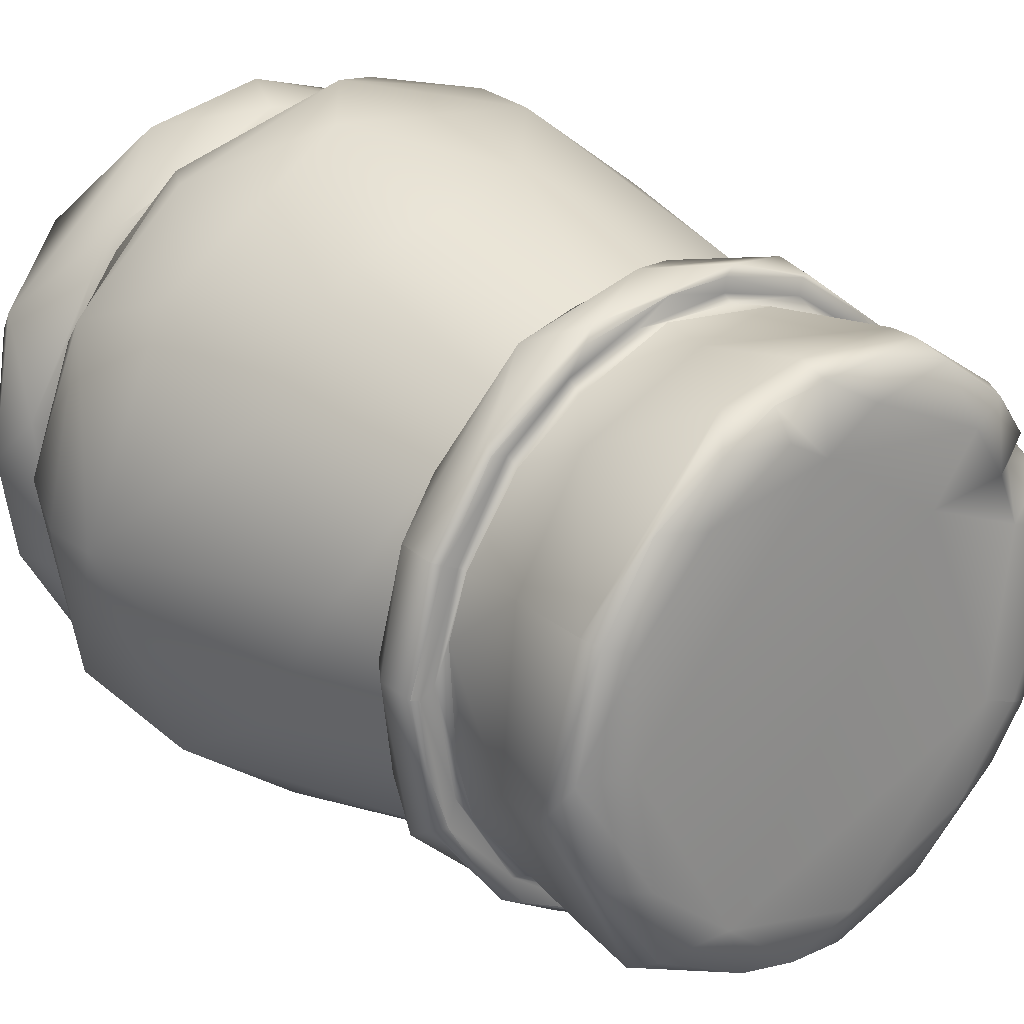
<metadata>
{"format":"obj","ext":"obj","renderer":"f3d","projection":"perspective","resolution":1024,"background":"white","views":[{"elev":25.3,"azim":-39.3,"up":"+Y"}]}
</metadata>
<code>
g SM_Jar01_LOD2
v -0.06092 0.02608 0.08123
v -0.06623 0.02975 0.08371
v -0.07176 0.005788 0.08286
v -0.06523 -0.006966 0.08118
v -0.06895 -0.02101 0.08297
v -0.0596 -0.02657 0.08112
v -0.05937 -0.04007 0.08292
v -0.04878 -0.04389 0.0812
v -0.04108 -0.05942 0.083
v -0.02373 -0.06042 0.08096
v -0.01685 -0.06993 0.08295
v -0.006747 -0.06499 0.08112
v 0.005155 -0.07136 0.08282
v 0.01387 -0.06422 0.0812
v 0.03044 -0.06563 0.08301
v 0.03177 -0.05669 0.08113
v 0.04885 -0.04405 0.08105
v 0.05273 -0.04925 0.08299
v 0.06605 -0.02945 0.08338
v 0.05979 -0.02658 0.08112
v -0.06092 0.02608 0.08123
v -0.05763 0.04214 0.08303
v -0.06623 0.02975 0.08371
v -0.05029 0.03923 0.07996
v -0.04122 0.05887 0.08318
v -0.03403 0.05514 0.08098
v -0.02222 0.06783 0.08304
v -0.01812 0.06182 0.08071
v 0.001505 0.06578 0.08107
v 0.002228 0.07196 0.08306
v 0.02706 0.06689 0.08311
v 0.02912 0.0597 0.08067
v 0.04759 0.05337 0.08287
v 0.06885 0.02028 0.08269
v 0.06165 0.03727 0.08339
v 0.05716 0.03326 0.08133
v 0.06398 0.01366 0.08112
v 0.07219 -0.003901 0.08295
v 0.06542 -0.006792 0.08112
v 0.05979 -0.02658 0.08112
v 0.06605 -0.02945 0.08338
v 0.05953 -0.02653 0.1368
v 0.05394 -0.02385 0.1389
v 0.06467 -0.01376 0.1363
v 0.06513 -4e-06 0.1368
v 0.04892 0.01966 0.1394
v 0.06433 0.01369 0.136
v 0.05854 0.02747 0.1365
v 0.05206 0.03055 0.1336
v 0.04429 -0.01991 0.1395
v 0.04428 0.03177 0.1386
v 0.05328 0.03753 0.1353
v 0.04383 0.04871 0.1371
v 0.02353 0.03038 0.1394
v 0.03521 0.04471 0.1391
v 0.02782 0.06066 0.1368
v 0.006044 0.05807 0.1389
v 0.006936 0.06639 0.1368
v -0.006949 0.06569 0.1375
v -0.007332 0.05043 0.1394
v -0.01829 0.06299 0.1356
v -0.01649 0.0557 0.1386
v -0.03314 0.05731 0.1376
v -0.03716 0.04409 0.139
v -0.04901 0.04597 0.1369
v -0.05456 0.02423 0.1391
v -0.06064 0.02698 0.1364
v -0.05437 -0.000817 0.1394
v -0.06675 -0.000442 0.1364
v -0.06064 0.02698 0.1364
v -0.04871 -0.02946 0.1392
v -0.05989 -0.02664 0.1356
v -0.04459 -0.04906 0.1361
v -0.0285 -0.04646 0.1395
v -0.0203 -0.06231 0.1356
v -0.006865 -0.06484 0.1367
v 0.007657 -0.05674 0.139
v 0.006877 -0.06588 0.1363
v 0.03003 -0.05846 0.1359
v 0.0393 -0.04274 0.139
v 0.05394 -0.02385 0.1389
v 0.05213 -0.03953 0.1358
v 0.05953 -0.02653 0.1368
v 0.06528 -0.02912 0.09469
v 0.06954 -0.01359 0.09488
v 0.07162 -0.01186 0.09415
v 0.06836 -0.03019 0.08961
v 0.07352 -0.002318 0.08517
v 0.06605 -0.02945 0.08338
v 0.07219 -0.003901 0.08295
v 0.06885 0.02028 0.08269
v 0.07022 0.01849 0.09312
v 0.06937 0.01475 0.09486
v 0.06081 0.03738 0.09405
v 0.06269 0.03977 0.08479
v 0.06165 0.03727 0.08339
v 0.04759 0.05337 0.08287
v 0.05686 0.04628 0.09361
v 0.04747 0.05272 0.09486
v 0.03284 0.06612 0.08445
v 0.03361 0.06402 0.09233
v 0.02976 0.06508 0.09434
v 0.02706 0.06689 0.08311
v 0.01143 0.07199 0.09321
v 0.007414 0.07054 0.09486
v -0.007514 0.07026 0.09476
v -0.008888 0.07367 0.08655
v 0.002228 0.07196 0.08306
v -0.02608 0.06826 0.09328
v -0.02976 0.06519 0.09486
v -0.03779 0.06462 0.08468
v -0.02222 0.06783 0.08304
v -0.04122 0.05887 0.08318
v -0.05763 0.04214 0.08303
v -0.06623 0.02975 0.08371
v -0.06685 0.02957 0.09298
v -0.05255 0.0505 0.09314
v -0.05289 0.04821 0.0947
v -0.0648 0.02885 0.09486
v 0.0656 0.004907 0.09649
v 0.0634 -0.01425 0.09633
v 0.06008 -0.02681 0.09593
v 0.06137 -0.02741 0.113
v 0.067 0.01083 0.1167
v 0.06872 -0.002571 0.13
v 0.06168 -0.02749 0.1319
v 0.05953 -0.02653 0.1368
v 0.06467 -0.01376 0.1363
v 0.06513 -4e-06 0.1368
v 0.06433 0.01369 0.136
v 0.06261 0.02747 0.13
v 0.05854 0.02747 0.1365
v 0.06163 0.02745 0.1173
v 0.05317 0.03778 0.1297
v 0.05206 0.03055 0.1336
v 0.05328 0.03753 0.1353
v 0.04383 0.04871 0.1371
v 0.05469 0.03917 0.1067
v 0.05665 0.03311 0.09621
v 0.04349 0.04831 0.09691
v 0.04661 0.04929 0.1312
v 0.01834 0.0622 0.09692
v 0.03353 0.05548 0.09602
v 0.02269 0.06537 0.1322
v 0.02782 0.06066 0.1368
v 0.006936 0.06639 0.1368
v 0.02509 0.06415 0.1241
v -0.007711 0.06831 0.1314
v -0.006949 0.06569 0.1375
v -0.01829 0.06299 0.1356
v -0.01325 0.06577 0.1103
v -0.009329 0.06536 0.09619
v -0.0325 0.05629 0.09691
v -0.02801 0.06404 0.1316
v -0.03314 0.05731 0.1376
v -0.04901 0.04597 0.1369
v -0.04295 0.05238 0.1099
v -0.04752 0.04485 0.09622
v -0.05994 0.02662 0.09599
v -0.06103 0.02715 0.1122
v -0.06235 0.02772 0.1322
v -0.06064 0.02698 0.1364
v -0.0648 0.02885 0.09486
v -0.07081 0.001434 0.09491
v -0.07246 0.00172 0.09385
v -0.06115 0.02717 0.09482
v -0.06697 0.003533 0.09453
v -0.05994 0.02662 0.09599
v -0.06471 0.01262 0.09628
v -0.06358 -0.01351 0.09691
v -0.06245 -0.02378 0.09484
v -0.05864 -0.02977 0.09594
v -0.06423 -0.03005 0.09489
v -0.06939 -0.01475 0.09486
v -0.04735 -0.04871 0.09453
v -0.04349 -0.04829 0.09691
v -0.04482 -0.05577 0.09491
v -0.0574 -0.0417 0.09486
v -0.02217 -0.06746 0.09487
v -0.02522 -0.06201 0.09467
v -0.03322 -0.05636 0.09663
v -0.0112 -0.06461 0.0964
v 0.007322 -0.06634 0.095
v 0.007424 -0.06443 0.09641
v 0.02542 -0.0602 0.09657
v 0.00918 -0.07003 0.09489
v -0.007416 -0.07056 0.09486
v 0.03374 -0.05912 0.09437
v 0.04349 -0.04831 0.09691
v 0.03945 -0.05979 0.09481
v 0.02192 -0.06747 0.09486
v 0.0562 -0.04287 0.09491
v 0.05298 -0.03968 0.095
v 0.06008 -0.02681 0.09593
v 0.0618 -0.02748 0.09483
v 0.06528 -0.02912 0.09469
v 0.05213 -0.03953 0.1358
v 0.05953 -0.02653 0.1368
v 0.06168 -0.02749 0.1319
v 0.03516 -0.05945 0.1314
v 0.03003 -0.05846 0.1359
v 0.006877 -0.06588 0.1363
v 0.04525 -0.05035 0.1129
v 0.06137 -0.02741 0.113
v 0.06008 -0.02681 0.09593
v 0.04349 -0.04831 0.09691
v 0.01602 -0.06557 0.1143
v 0.02542 -0.0602 0.09657
v 0.007424 -0.06443 0.09641
v -0.0112 -0.06461 0.0964
v -0.005184 -0.06824 0.1291
v -0.006865 -0.06484 0.1367
v -0.0203 -0.06231 0.1356
v -0.01596 -0.06488 0.1134
v -0.03322 -0.05636 0.09663
v -0.04731 -0.05205 0.1301
v -0.04459 -0.04906 0.1361
v -0.05989 -0.02664 0.1356
v -0.04733 -0.04893 0.1147
v -0.04349 -0.04829 0.09691
v -0.05864 -0.02977 0.09594
v -0.06983 -0.01043 0.1297
v -0.06675 -0.000442 0.1364
v -0.06064 0.02698 0.1364
v -0.06235 0.02772 0.1322
v -0.06103 0.02715 0.1122
v -0.06741 -0.01109 0.1156
v -0.06471 0.01262 0.09628
v -0.05994 0.02662 0.09599
v -0.06358 -0.01351 0.09691
v 0.0594 -0.04365 -0.06439
v 0.06932 -0.03088 -0.06093
v 0.0677 -0.03001 -0.06423
v 0.06114 -0.04442 -0.06078
v 0.03241 -0.06797 -0.06454
v 0.06747 -0.03003 -0.04032
v 0.0546 -0.05118 -0.04067
v 0.03164 -0.07124 -0.06045
v 0.000312 -0.07391 -0.0644
v 0.01607 -0.07239 -0.04131
v 0.0367 -0.06356 -0.03988
v -0.02335 -0.07423 -0.06127
v -0.0264 -0.06921 -0.06449
v -0.05297 -0.05249 -0.06493
v -0.02037 -0.07383 -0.04159
v -0.01303 -0.07243 -0.04019
v -0.04296 -0.06077 -0.04005
v -0.05829 -0.04931 -0.06074
v -0.054 -0.05178 -0.04189
v -0.06426 -0.03653 -0.04019
v -0.07161 -0.02575 -0.06071
v -0.0686 -0.02964 -0.06465
v -0.07169 -0.0221 -0.04235
v -0.07323 -0.009385 -0.0399
v -0.07225 0.01289 -0.04004
v -0.07556 -0 -0.06078
v -0.07357 -0 -0.06434
v -0.0686 0.02964 -0.06465
v -0.07478 0.01478 -0.04378
v -0.06585 0.0335 -0.04019
v -0.06908 0.03489 -0.06091
v -0.05297 0.05249 -0.06493
v -0.05217 0.05548 -0.04233
v -0.05219 0.05192 -0.03997
v -0.03671 0.06358 -0.03988
v -0.01467 0.07248 -0.03995
v -0.02836 0.07087 -0.06096
v -0.0264 0.06921 -0.06449
v -0.006441 0.07564 -0.04348
v 0.01483 0.07208 -0.03993
v 0.001253 0.077 -0.06084
v -0.000358 0.07393 -0.06445
v 0.03143 0.06738 -0.0642
v 0.0458 0.06241 -0.04369
v 0.043 0.05987 -0.03963
v 0.03999 0.06455 -0.06089
v 0.0601 0.04526 -0.06448
v 0.06297 0.03794 -0.03925
v 0.07496 0.02149 -0.06198
v 0.07199 0.01545 -0.0647
v 0.07653 0.01049 -0.0438
v 0.07179 0.01526 -0.03988
v 0.07395 -0.002591 -0.04022
v 0.06747 -0.03003 -0.04032
v 0.06932 -0.03088 -0.06093
v 0.07572 -0.009497 -0.06078
v 0.0677 -0.03001 -0.06423
v 0.07294 -0.01266 -0.06434
v -0.06939 -0.01475 0.09486
v -0.07246 0.00172 0.09385
v -0.07081 0.001434 0.09491
v -0.06685 0.02957 0.09298
v -0.0648 0.02885 0.09486
v -0.06777 -0.02991 0.09372
v -0.06423 -0.03005 0.09489
v -0.0735 0.00277 0.0856
v -0.06623 0.02975 0.08371
v -0.07176 0.005788 0.08286
v -0.06895 -0.02101 0.08297
v -0.0574 -0.0417 0.09486
v -0.06567 -0.03626 0.0841
v -0.05937 -0.04007 0.08292
v -0.04108 -0.05942 0.083
v -0.04959 -0.05371 0.0937
v -0.04482 -0.05577 0.09491
v -0.02696 -0.07017 0.08534
v -0.01685 -0.06993 0.08295
v -0.0224 -0.06893 0.09342
v -0.02217 -0.06746 0.09487
v -0.007416 -0.07056 0.09486
v 0.004758 -0.07262 0.09347
v 0.00918 -0.07003 0.09489
v 0.02192 -0.06747 0.09486
v 0.007853 -0.07258 0.08513
v 0.005155 -0.07136 0.08282
v 0.03044 -0.06563 0.08301
v 0.03479 -0.06474 0.09303
v 0.03945 -0.05979 0.09481
v 0.04608 -0.05819 0.08463
v 0.05273 -0.04925 0.08299
v 0.06605 -0.02945 0.08338
v 0.06836 -0.03019 0.08961
v 0.05735 -0.04503 0.09314
v 0.0562 -0.04287 0.09491
v 0.06528 -0.02912 0.09469
v 0.06954 -0.01359 0.09488
v 0.06528 -0.02912 0.09469
v 0.0618 -0.02748 0.09483
v 0.06937 0.01475 0.09486
v 0.07162 -0.01186 0.09415
v 0.06639 -0.008079 0.09477
v 0.06008 -0.02681 0.09593
v 0.0634 -0.01425 0.09633
v 0.0656 0.004907 0.09649
v 0.06602 0.01403 0.09482
v 0.06389 0.01358 0.09537
v 0.05665 0.03311 0.09621
v 0.05789 0.03503 0.09458
v 0.06081 0.03738 0.09405
v 0.04349 0.04831 0.09691
v 0.04627 0.04939 0.09462
v 0.04747 0.05272 0.09486
v 0.03353 0.05548 0.09602
v 0.02976 0.06508 0.09434
v 0.02839 0.06144 0.09489
v 0.007414 0.07054 0.09486
v 0.00841 0.06499 0.09556
v 0.01834 0.0622 0.09692
v 0.007225 0.06712 0.09481
v -0.009329 0.06536 0.09619
v -0.007514 0.07026 0.09476
v -0.01556 0.06516 0.09473
v -0.0325 0.05629 0.09691
v -0.03328 0.05919 0.0945
v -0.02976 0.06519 0.09486
v -0.04752 0.04485 0.09622
v -0.05289 0.04821 0.0947
v -0.04882 0.04739 0.09467
v -0.05994 0.02662 0.09599
v -0.0648 0.02885 0.09486
v -0.06115 0.02717 0.09482
v 0.04891 -0.04195 0.07995
v 0.0578 -0.02906 0.08077
v 0.05864 -0.02607 0.07979
v 0.04456 -0.05493 0.06143
v 0.06972 -0.03106 0.03503
v 0.07719 -0.03442 -0.000563
v 0.02995 -0.05715 0.07954
v 0.03177 -0.05669 0.08113
v 0.01006 -0.06432 0.08079
v -0.002516 -0.06557 0.07997
v -0.02373 -0.06042 0.08096
v 0.04854 -0.07227 -0.000815
v 0.07768 -0.03465 -0.02652
v 0.01656 -0.07499 0.03502
v -0.03423 -0.05455 0.07956
v -0.04771 -0.04325 0.07913
v -0.02252 -0.0671 0.05953
v -0.04906 -0.0496 0.0603
v -0.06188 -0.01683 0.07984
v -0.000812 -0.08539 -0.000335
v -0.03649 -0.07677 -0.000455
v -0.003645 -0.08696 -0.01994
v 0.03705 -0.07733 -0.01992
v 0.04533 -0.06761 -0.03422
v 0.06747 -0.03003 -0.04032
v 0.0546 -0.05118 -0.04067
v 0.0367 -0.06356 -0.03988
v 0.01607 -0.07239 -0.04131
v 0.000977 -0.08079 -0.03326
v -0.01303 -0.07243 -0.04019
v -0.04296 -0.06077 -0.04005
v -0.0453 -0.07259 -0.02329
v -0.06426 -0.03653 -0.04019
v -0.06689 -0.05356 9.4e-05
v -0.07774 -0.03924 -0.02283
v -0.07094 -0.02876 0.03813
v -0.0874 0.0024 -0.000787
v -0.06854 0.011 0.0643
v -0.06489 0.005524 0.07947
v -0.05029 0.03923 0.07996
v -0.03891 0.05297 0.0792
v -0.03403 0.05514 0.08098
v -0.01812 0.06182 0.08071
v -0.06672 0.03837 0.03465
v -0.01102 0.06303 0.07942
v 0.009934 0.0655 0.08082
v -0.04015 0.06672 0.0337
v -0.06556 0.05484 5.7e-05
v 0.005165 0.06548 0.07569
v 0.004335 0.0783 0.0337
v 0.02991 0.05712 0.07957
v 0.04836 0.04325 0.081
v 0.05028 0.0406 0.07953
v 0.06125 0.02051 0.07944
v 0.04231 0.05632 0.06004
v -0.01869 0.08434 -0.000774
v 0.03455 0.07775 -0.000529
v 0.06645 0.03866 0.03499
v -0.04699 0.07155 -0.02026
v 0.06742 0.05287 -0.000182
v -0.003799 0.08693 -0.01995
v 0.03704 0.07733 -0.01991
v -0.07376 0.04604 -0.02162
v -0.0396 0.0698 -0.03315
v 0.01479 0.08119 -0.03326
v -0.08531 -0 -0.02002
v -0.08214 0.007242 -0.0315
v -0.07323 -0.009385 -0.0399
v -0.07225 0.01289 -0.04004
v -0.06585 0.0335 -0.04019
v -0.05219 0.05192 -0.03997
v -0.03671 0.06358 -0.03988
v -0.01467 0.07248 -0.03995
v 0.01483 0.07208 -0.03993
v 0.043 0.05987 -0.03963
v 0.07408 0.04673 -0.02256
v 0.06297 0.03794 -0.03925
v 0.08079 0.006729 -0.03333
v 0.07179 0.01526 -0.03988
v 0.07395 -0.002591 -0.04022
v 0.06747 -0.03003 -0.04032
v 0.07768 -0.03465 -0.02652
v 0.08553 -0.006374 -0.02003
v 0.07719 -0.03442 -0.000563
v 0.08605 0.004813 -0.000192
v 0.06972 -0.03106 0.03503
v 0.07715 0.00329 0.03593
v 0.05864 -0.02607 0.07979
v 0.06482 -0.000619 0.07948
v 0.0578 -0.02906 0.08077
v 0.06472 -0.008511 0.08107
f 3 2 1
f 4 3 1
f 5 3 4
f 6 5 4
f 5 6 7
f 8 7 6
f 7 8 9
f 10 9 8
f 9 10 11
f 11 10 12
f 12 13 11
f 14 13 12
f 13 14 15
f 16 15 14
f 15 16 17
f 17 18 15
f 18 17 19
f 20 19 17
f 23 22 21
f 24 21 22
f 25 24 22
f 25 26 24
f 26 25 27
f 27 28 26
f 27 29 28
f 29 27 30
f 29 30 31
f 32 29 31
f 31 33 32
f 33 34 32
f 34 33 35
f 36 32 34
f 34 37 36
f 37 34 38
f 38 39 37
f 39 38 40
f 41 40 38
f 44 43 42
f 44 45 43
f 43 45 46
f 47 46 45
f 47 48 46
f 48 49 46
f 50 43 46
f 51 46 49
f 52 51 49
f 52 53 51
f 46 51 54
f 54 50 46
f 55 51 53
f 55 54 51
f 56 55 53
f 55 56 57
f 58 57 56
f 58 59 57
f 57 60 55
f 60 57 59
f 55 60 54
f 59 61 60
f 62 60 61
f 61 63 62
f 64 62 63
f 62 64 60
f 65 64 63
f 64 65 66
f 60 64 66
f 67 66 65
f 66 68 60
f 54 60 68
f 70 69 66
f 68 66 69
f 68 69 71
f 72 71 69
f 72 73 71
f 54 68 74
f 74 68 71
f 71 73 74
f 75 74 73
f 54 74 50
f 75 76 74
f 77 74 76
f 74 77 50
f 78 77 76
f 78 79 77
f 80 50 77
f 77 79 80
f 50 80 81
f 79 82 80
f 81 80 83
f 80 82 83
f 86 85 84
f 87 86 84
f 86 87 88
f 88 87 89
f 90 88 89
f 88 90 91
f 86 88 92
f 92 93 86
f 93 92 94
f 91 95 88
f 95 92 88
f 94 92 95
f 95 91 96
f 95 96 97
f 94 95 98
f 94 98 99
f 97 100 95
f 98 101 99
f 95 101 98
f 95 100 101
f 102 99 101
f 103 100 97
f 104 102 101
f 101 100 104
f 105 102 104
f 105 104 106
f 100 103 107
f 104 100 107
f 108 107 103
f 109 106 104
f 107 109 104
f 106 109 110
f 108 111 107
f 111 109 107
f 108 112 111
f 112 113 111
f 111 113 114
f 111 114 115
f 115 116 111
f 109 111 117
f 111 116 117
f 110 109 117
f 117 118 110
f 117 116 118
f 116 119 118
f 122 121 120
f 123 122 120
f 120 124 123
f 124 125 123
f 126 123 125
f 127 126 125
f 125 128 127
f 129 128 125
f 129 125 130
f 131 130 125
f 125 124 131
f 130 131 132
f 133 131 124
f 131 134 132
f 131 133 134
f 135 132 134
f 135 134 136
f 136 134 137
f 138 133 124
f 138 134 133
f 124 120 138
f 138 120 139
f 139 140 138
f 141 137 134
f 134 138 141
f 140 143 142
f 140 142 138
f 137 141 144
f 144 145 137
f 144 146 145
f 141 138 147
f 147 144 141
f 142 147 138
f 144 148 146
f 148 144 147
f 148 149 146
f 148 150 149
f 151 147 142
f 147 151 148
f 151 142 152
f 152 153 151
f 148 154 150
f 154 148 151
f 150 154 155
f 155 154 156
f 157 151 153
f 151 157 154
f 153 158 157
f 158 159 157
f 160 157 159
f 160 161 157
f 154 157 161
f 154 161 156
f 162 156 161
f 165 164 163
f 166 163 164
f 167 166 164
f 166 167 168
f 169 168 167
f 167 170 169
f 171 170 167
f 164 171 167
f 171 172 170
f 174 173 164
f 164 173 171
f 172 171 175
f 171 173 175
f 175 176 172
f 173 178 177
f 177 175 173
f 175 177 179
f 175 180 176
f 180 175 179
f 181 176 180
f 182 181 180
f 180 183 182
f 180 179 183
f 182 183 184
f 183 185 184
f 187 186 179
f 179 186 183
f 188 185 183
f 186 188 183
f 185 188 189
f 191 190 186
f 188 186 190
f 188 190 192
f 193 189 188
f 192 193 188
f 194 189 193
f 195 194 193
f 193 192 195
f 196 195 192
f 199 198 197
f 197 200 199
f 201 200 197
f 202 200 201
f 200 203 199
f 204 199 203
f 203 205 204
f 203 206 205
f 203 207 206
f 203 200 207
f 208 206 207
f 209 208 207
f 209 207 210
f 200 202 211
f 200 211 207
f 212 211 202
f 212 213 211
f 214 210 207
f 207 211 214
f 210 214 215
f 213 216 211
f 216 214 211
f 213 217 216
f 218 216 217
f 214 219 215
f 214 216 219
f 215 221 220
f 215 219 221
f 216 218 222
f 216 222 219
f 223 222 218
f 222 223 224
f 224 225 222
f 225 226 222
f 227 219 222
f 227 222 226
f 227 221 219
f 227 226 228
f 221 227 228
f 229 228 226
f 221 228 230
f 233 232 231
f 234 231 232
f 231 234 235
f 237 232 236
f 237 234 232
f 238 235 234
f 237 238 234
f 238 239 235
f 241 240 237
f 240 238 237
f 238 242 239
f 239 242 243
f 243 242 244
f 240 245 238
f 242 238 245
f 246 245 240
f 247 245 246
f 248 244 242
f 245 248 242
f 245 247 249
f 245 249 248
f 249 247 250
f 248 251 244
f 252 244 251
f 248 249 253
f 250 253 249
f 253 251 248
f 253 250 254
f 254 255 253
f 251 256 252
f 251 253 256
f 257 252 256
f 257 256 258
f 255 259 253
f 259 256 253
f 259 255 260
f 261 258 256
f 261 256 259
f 258 261 262
f 260 263 259
f 261 259 263
f 260 264 263
f 263 264 265
f 266 263 265
f 262 261 267
f 263 267 261
f 268 262 267
f 263 266 269
f 269 267 263
f 270 269 266
f 268 267 271
f 267 269 271
f 272 268 271
f 272 271 273
f 274 269 270
f 271 269 274
f 274 270 275
f 276 273 271
f 276 271 274
f 273 276 277
f 278 274 275
f 277 276 279
f 276 274 279
f 279 280 277
f 274 278 281
f 281 279 274
f 283 278 282
f 283 281 278
f 283 284 281
f 284 285 281
f 279 281 286
f 286 281 285
f 280 279 286
f 285 287 286
f 286 288 280
f 288 286 287
f 291 290 289
f 293 292 290
f 294 289 290
f 295 289 294
f 290 292 296
f 290 296 294
f 292 297 296
f 298 296 297
f 298 299 296
f 295 294 300
f 301 296 299
f 294 296 301
f 299 302 301
f 302 303 301
f 304 300 294
f 304 305 300
f 306 294 301
f 301 303 306
f 306 304 294
f 307 306 303
f 305 304 308
f 308 304 306
f 308 309 305
f 309 308 310
f 311 310 308
f 311 308 306
f 311 312 310
f 312 311 313
f 306 307 314
f 314 311 306
f 315 314 307
f 314 315 316
f 317 313 311
f 311 314 317
f 318 313 317
f 319 314 316
f 317 314 319
f 319 316 320
f 319 320 321
f 321 322 319
f 317 319 322
f 323 318 317
f 323 317 322
f 324 318 323
f 322 325 323
f 324 323 325
f 328 327 326
f 326 330 329
f 331 328 326
f 328 331 332
f 333 332 331
f 334 333 331
f 329 335 326
f 326 335 331
f 334 331 336
f 336 331 335
f 334 336 337
f 335 329 338
f 336 335 338
f 337 336 338
f 339 338 329
f 337 338 340
f 338 339 341
f 340 338 341
f 342 341 339
f 341 343 340
f 342 344 341
f 345 341 344
f 343 341 345
f 344 346 345
f 345 347 343
f 348 343 347
f 349 345 346
f 345 349 347
f 350 348 347
f 349 346 351
f 347 352 350
f 347 349 352
f 351 352 349
f 352 353 350
f 352 351 354
f 353 352 354
f 351 355 354
f 354 356 353
f 354 355 357
f 356 354 358
f 357 358 354
f 358 359 356
f 357 360 358
f 358 361 359
f 360 361 358
f 364 363 362
f 362 365 364
f 365 366 364
f 365 367 366
f 368 365 362
f 369 368 362
f 368 369 370
f 368 370 371
f 365 368 371
f 371 370 372
f 367 365 373
f 367 373 374
f 371 375 365
f 375 373 365
f 372 376 371
f 376 372 377
f 378 375 371
f 371 376 378
f 377 379 376
f 378 376 379
f 379 377 380
f 375 378 381
f 373 375 381
f 381 378 382
f 378 379 382
f 381 383 373
f 381 382 383
f 374 373 384
f 384 373 383
f 374 384 385
f 384 383 385
f 386 374 385
f 385 387 386
f 387 385 388
f 388 385 389
f 385 390 389
f 390 385 383
f 389 390 391
f 391 390 392
f 390 383 393
f 393 392 390
f 393 383 382
f 392 393 394
f 382 395 393
f 382 379 395
f 394 393 396
f 393 395 396
f 397 395 379
f 380 397 379
f 395 398 396
f 395 397 398
f 397 380 399
f 399 398 397
f 400 399 380
f 400 401 399
f 402 399 401
f 403 402 401
f 402 403 404
f 399 402 405
f 399 405 398
f 404 406 402
f 406 404 407
f 408 405 402
f 406 408 402
f 409 398 405
f 405 408 409
f 407 410 406
f 408 406 411
f 410 411 406
f 412 410 407
f 407 413 412
f 414 412 413
f 413 415 414
f 416 410 412
f 416 412 414
f 416 411 410
f 416 414 415
f 411 417 408
f 409 408 417
f 416 418 411
f 418 417 411
f 415 419 416
f 420 409 417
f 419 421 416
f 416 421 418
f 417 418 422
f 422 420 417
f 418 421 423
f 423 422 418
f 420 424 409
f 398 409 424
f 420 422 425
f 425 424 420
f 426 422 423
f 426 425 422
f 424 427 398
f 396 398 427
f 428 396 427
f 428 427 424
f 428 394 396
f 428 429 394
f 429 428 430
f 428 431 430
f 424 431 428
f 431 424 425
f 431 425 432
f 425 433 432
f 433 425 426
f 426 434 433
f 435 434 426
f 436 435 426
f 426 437 436
f 437 426 423
f 438 436 437
f 437 423 421
f 437 439 438
f 439 440 438
f 439 441 440
f 441 439 442
f 443 442 439
f 443 439 444
f 437 444 439
f 443 444 445
f 446 444 437
f 446 445 444
f 446 437 421
f 446 447 445
f 421 419 446
f 447 446 448
f 448 446 419
f 448 449 447
f 419 415 448
f 449 448 450
f 450 448 415
f 451 449 450
f 452 450 415
f 450 452 451

</code>
